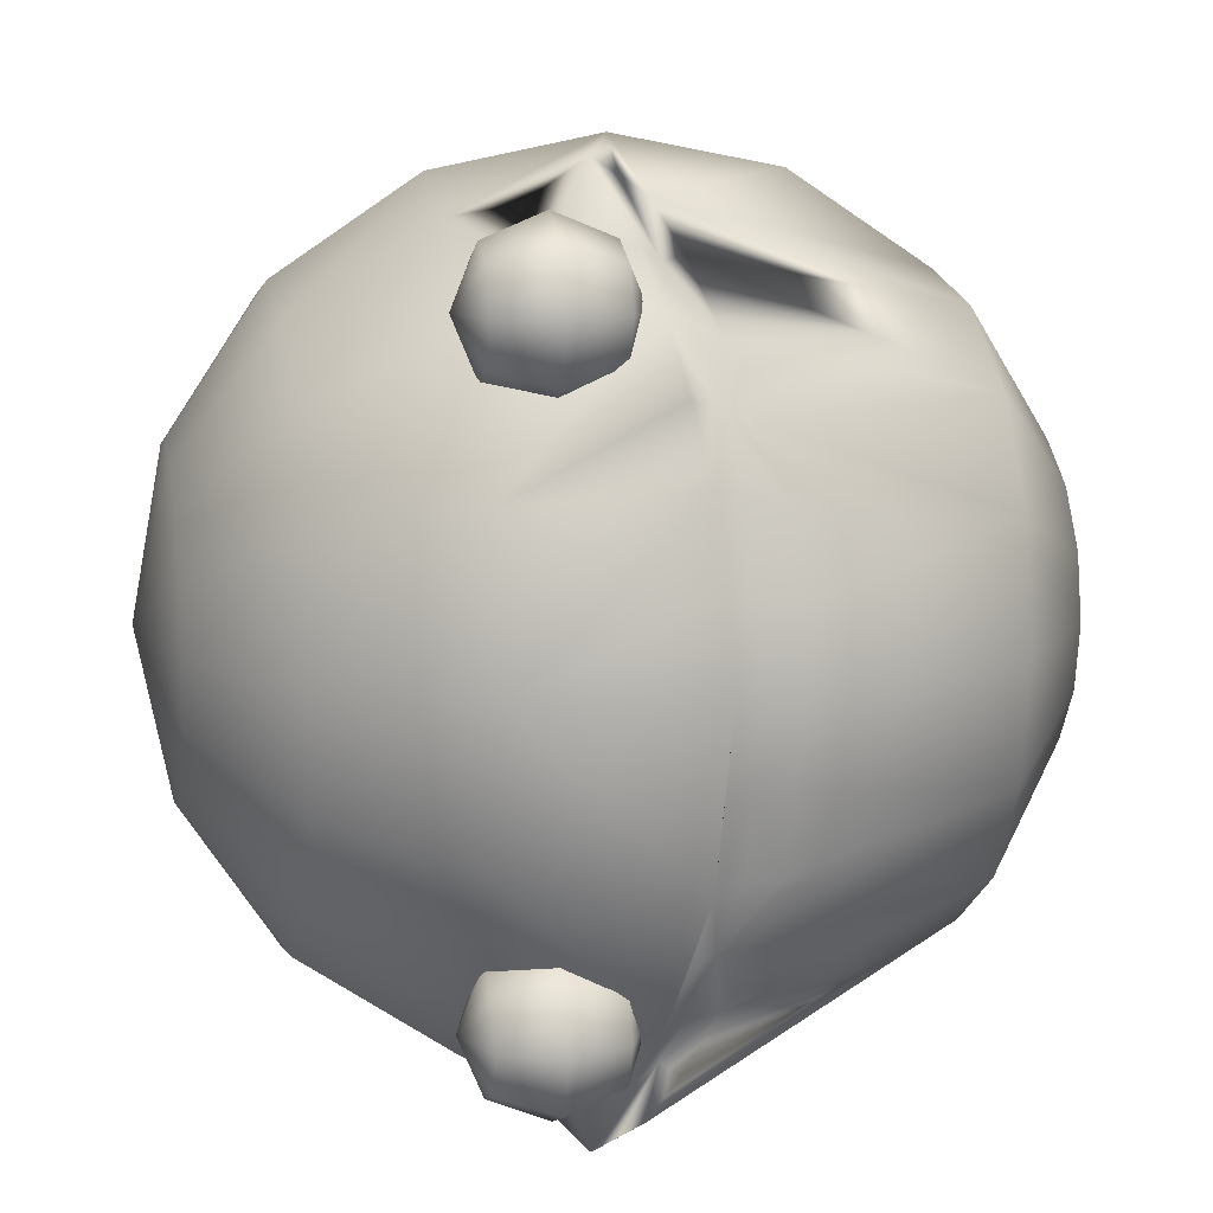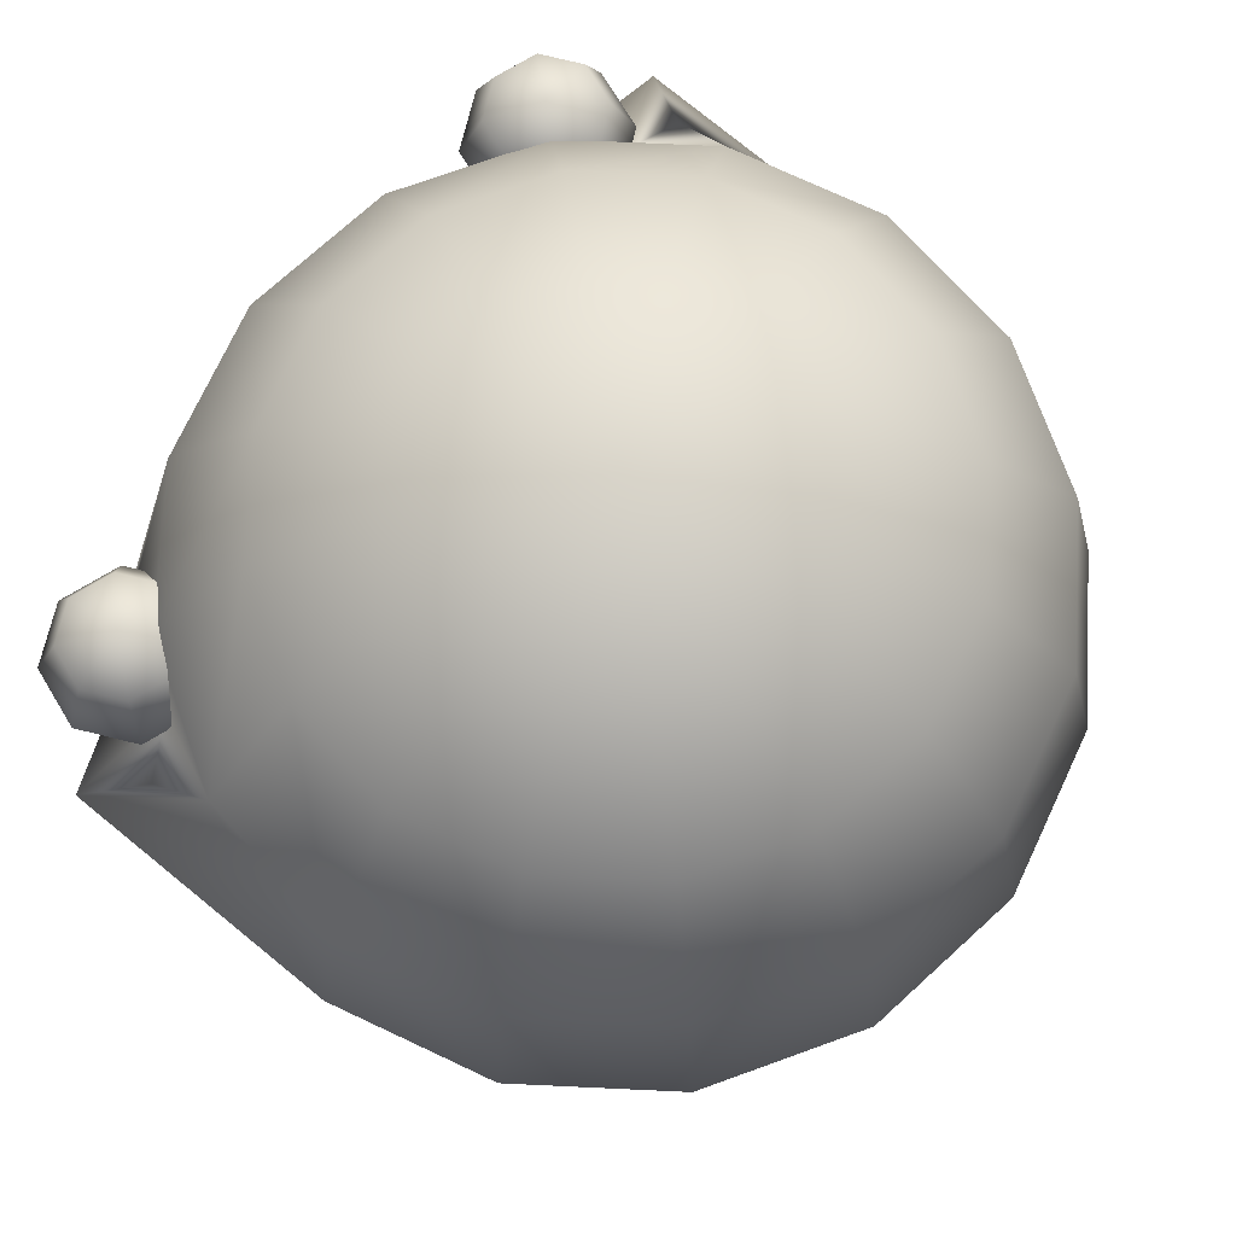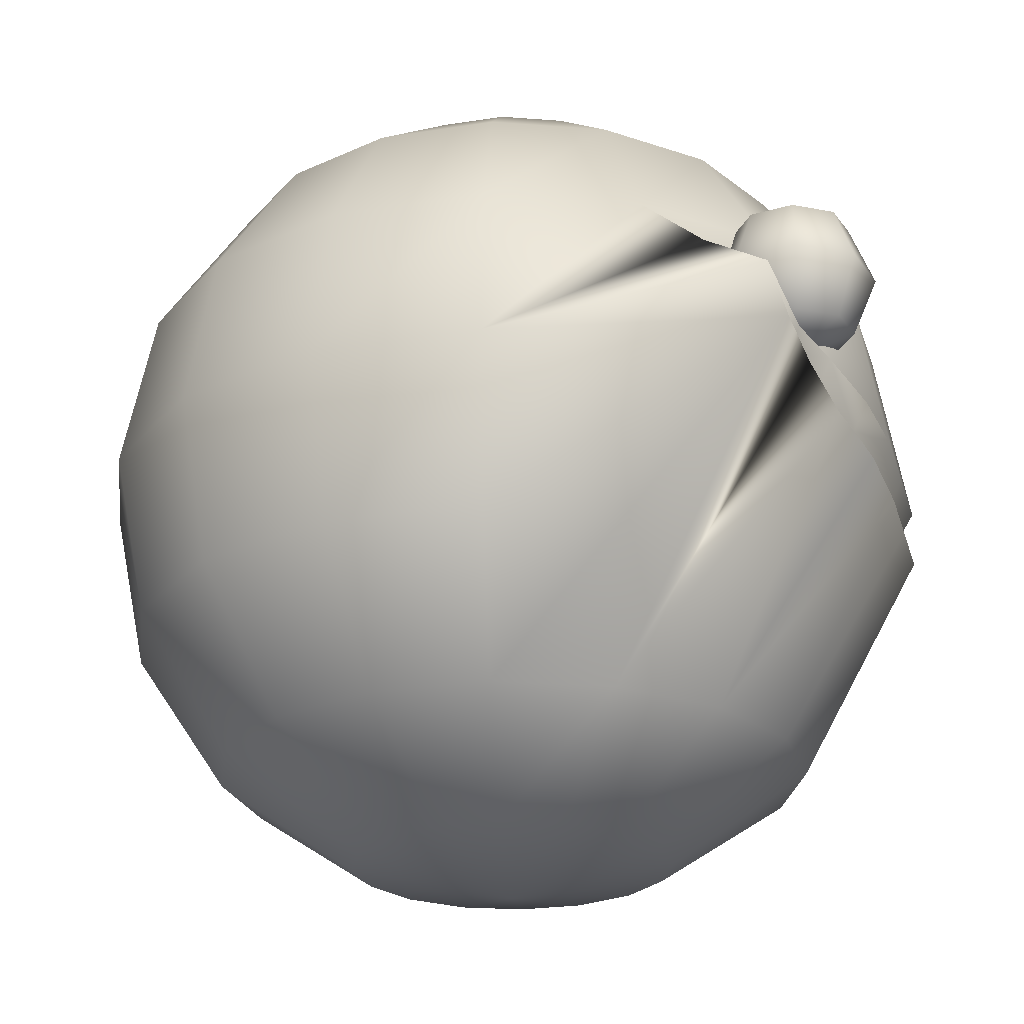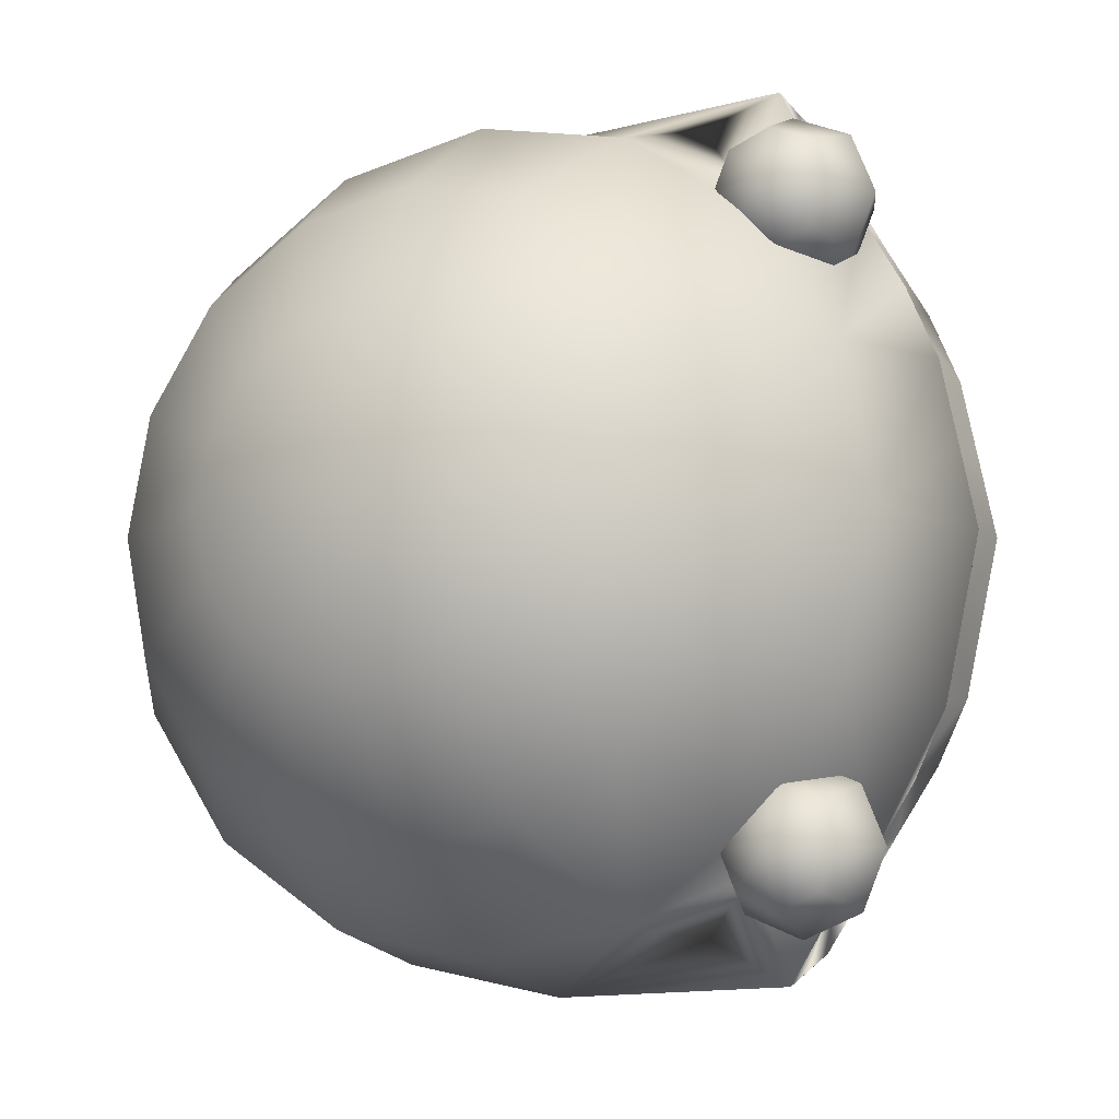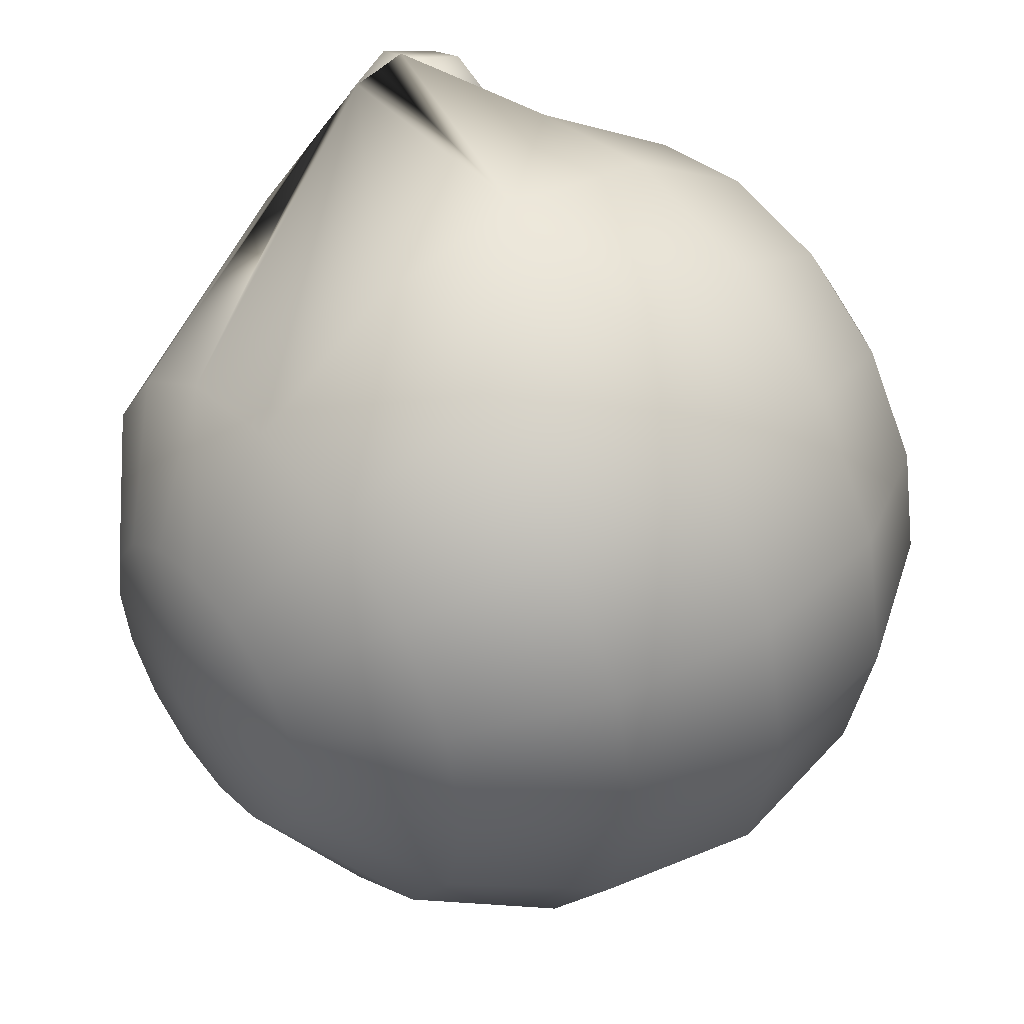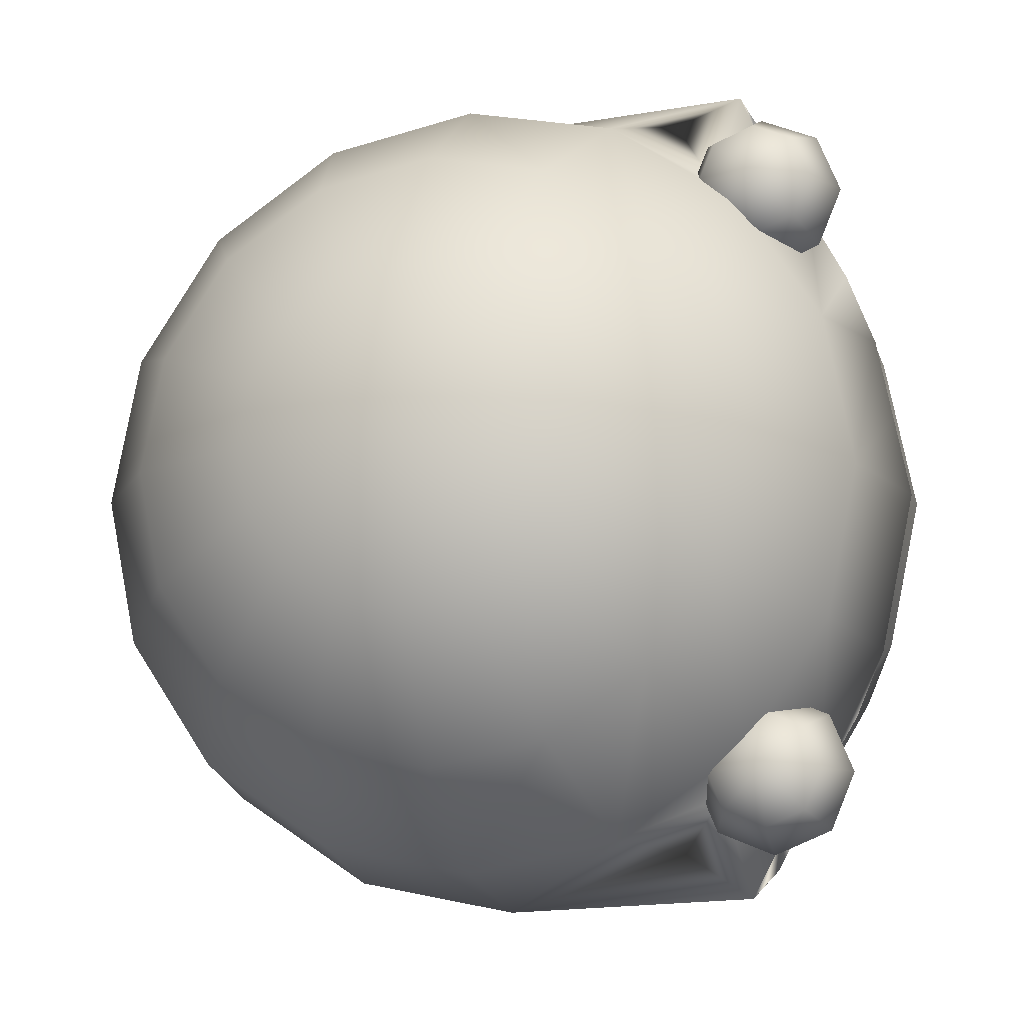
<metadata>
{"format":"obj","ext":"obj","renderer":"f3d","projection":"perspective","resolution":1024,"background":"white","views":[{"elev":10.7,"azim":-101.4,"up":"+Z"},{"elev":74.0,"azim":36.4,"up":"+Y"},{"elev":-23.5,"azim":-176.1,"up":"+Y"},{"elev":-8.9,"azim":-152.9,"up":"+Z"},{"elev":46.1,"azim":51.5,"up":"+Z"},{"elev":-10.7,"azim":-164.6,"up":"+Z"}]}
</metadata>
<code>
v  -0.35 0.2196 -0.35
v  -0.35 0.1919 -0.4169
v  -0.3973 0.1919 -0.3973
v  -0.4169 0.1919 -0.35
v  -0.3973 0.1919 -0.3027
v  -0.35 0.1919 -0.2831
v  -0.3027 0.1919 -0.3027
v  -0.2831 0.1919 -0.35
v  -0.3027 0.1919 -0.3973
v  -0.35 0.125 -0.4446
v  -0.4169 0.125 -0.4169
v  -0.4446 0.125 -0.35
v  -0.4169 0.125 -0.2831
v  -0.35 0.125 -0.2554
v  -0.2831 0.125 -0.2831
v  -0.2554 0.125 -0.35
v  -0.2831 0.125 -0.4169
v  -0.35 0.0581 -0.4169
v  -0.3973 0.0581 -0.3973
v  -0.4169 0.0581 -0.35
v  -0.3973 0.0581 -0.3027
v  -0.35 0.0581 -0.2831
v  -0.3027 0.0581 -0.3027
v  -0.2831 0.0581 -0.35
v  -0.3027 0.0581 -0.3973
v  -0.35 0.0304 -0.35
o eye_right
g eye_right
f 1 2 3
f 1 3 4
f 1 4 5
f 1 5 6
f 1 6 7
f 1 7 8
f 1 8 9
f 1 9 2
f 2 10 11 3
f 3 11 12 4
f 4 12 13 5
f 5 13 14 6
f 6 14 15 7
f 7 15 16 8
f 8 16 17 9
f 9 17 10 2
f 10 18 19 11
f 11 19 20 12
f 12 20 21 13
f 13 21 22 14
f 14 22 23 15
f 15 23 24 16
f 16 24 25 17
f 17 25 18 10
f 26 19 18
f 26 20 19
f 26 21 20
f 26 22 21
f 26 23 22
f 26 24 23
f 26 25 24
f 26 18 25
v  0 0.5023 -0
v  -0 0.4641 0.1922
v  -0.0736 0.4641 0.1776
v  -0.1359 0.4641 0.1359
v  -0.1776 0.4641 0.0736
v  -0.1922 0.4641 -0
v  0.1922 0.4641 -0
v  0.1776 0.4641 0.0736
v  0.1359 0.4641 0.1359
v  0.0736 0.4641 0.1776
v  -0 0.3552 0.3552
v  -0.1359 0.3552 0.3281
v  -0.2511 0.3552 0.2511
v  -0.3281 0.3552 0.1359
v  -0.3552 0.3552 -0
v  0.3552 0.3552 -0
v  0.3281 0.3552 0.1359
v  0.2511 0.3552 0.2511
v  0.1359 0.3552 0.3281
v  -0 0.1922 0.4641
v  -0.1776 0.1922 0.4287
v  -0.3281 0.1922 0.3281
v  -0.4287 0.1922 0.1776
v  -0.4641 0.1922 -0
v  0.4641 0.1922 -0
v  0.4287 0.1922 0.1776
v  0.3281 0.1922 0.3281
v  0.1776 0.1922 0.4287
v  -0 -0 0.5023
v  -0.316 0.0796 0.4922
v  -0.2471 0.1357 0.4427
v  -0.3877 0.024 0.3552
v  -0.4325 0.007 0.2737
v  -0.4641 -0.01 0.1922
v  -0.4832 -0.0146 0.0961
v  -0.5023 -0.0193 -0
v  0.5023 -0 -0
v  0.4641 -0 0.1922
v  0.3552 -0 0.3552
v  0.1922 -0 0.4641
v  0.4641 -0.1922 -0
v  0.4287 -0.1922 0.1776
v  0.3281 -0.1922 0.3281
v  0.1776 -0.1922 0.4287
v  -0 -0.1922 0.4641
v  -0 -0.3552 0.3552
v  -0.1359 -0.3552 0.3281
v  -0.338 0.0283 0.4569
v  -0.2511 -0.3552 0.2511
v  -0.3972 -0.0318 0.3281
v  -0.3616 -0.0018 0.4021
v  -0.3281 -0.3552 0.1359
v  -0.4653 -0.0766 0.1776
v  -0.4379 -0.0542 0.2529
v  -0.3552 -0.3552 -0
v  -0.5007 -0.0858 -0
v  -0.483 -0.0812 0.0888
v  0.3552 -0.3552 -0
v  0.3281 -0.3552 0.1359
v  0.2511 -0.3552 0.2511
v  0.1359 -0.3552 0.3281
v  -0 -0.4641 0.1922
v  -0.0736 -0.4641 0.1776
v  -0.1359 -0.4641 0.1359
v  -0.1776 -0.4641 0.0736
v  -0.1922 -0.4641 -0
v  0.1922 -0.4641 -0
v  0.1776 -0.4641 0.0736
v  0.1359 -0.4641 0.1359
v  0.0736 -0.4641 0.1776
v  0 -0.5023 -0
v  -0.3263 0.0539 0.4746
v  -0.3408 0.0161 0.394
v  -0.3741 -0.0039 0.3417
v  -0.3512 0.0403 0.4096
v  -0.4169 -0.0236 0.2633
v  -0.4464 -0.0433 0.1849
v  -0.4648 -0.0479 0.0925
v  -0.4832 -0.0525 -0
v  -0.2873 0.1154 0.3756
v  -0.0736 0.4641 -0.1776
v  -0 0.4641 -0.1922
v  -0.1359 0.4641 -0.1359
v  -0.1776 0.4641 -0.0736
v  0.1776 0.4641 -0.0736
v  0.1359 0.4641 -0.1359
v  0.0736 0.4641 -0.1776
v  -0.1359 0.3552 -0.3281
v  -0 0.3552 -0.3552
v  -0.2511 0.3552 -0.2511
v  -0.3281 0.3552 -0.1359
v  0.3281 0.3552 -0.1359
v  0.2511 0.3552 -0.2511
v  0.1359 0.3552 -0.3281
v  -0.1776 0.1922 -0.4287
v  -0 0.1922 -0.4641
v  -0.3281 0.1922 -0.3281
v  -0.4287 0.1922 -0.1776
v  0.4287 0.1922 -0.1776
v  0.3281 0.1922 -0.3281
v  0.1776 0.1922 -0.4287
v  -0.2471 0.1357 -0.4427
v  -0.316 0.0796 -0.4922
v  -0 -0 -0.5023
v  -0.4641 -0.01 -0.1922
v  -0.4325 0.007 -0.2737
v  -0.3877 0.024 -0.3552
v  -0.4832 -0.0146 -0.0961
v  0.4641 -0 -0.1922
v  0.3552 -0 -0.3552
v  0.1922 -0 -0.4641
v  0.4287 -0.1922 -0.1776
v  0.3281 -0.1922 -0.3281
v  0.1776 -0.1922 -0.4287
v  -0 -0.1922 -0.4641
v  -0.338 0.0283 -0.4569
v  -0.1359 -0.3552 -0.3281
v  -0 -0.3552 -0.3552
v  -0.3616 -0.0018 -0.4021
v  -0.3972 -0.0318 -0.3281
v  -0.2511 -0.3552 -0.2511
v  -0.4379 -0.0542 -0.2529
v  -0.4653 -0.0766 -0.1776
v  -0.3281 -0.3552 -0.1359
v  -0.483 -0.0812 -0.0888
v  0.3281 -0.3552 -0.1359
v  0.2511 -0.3552 -0.2511
v  0.1359 -0.3552 -0.3281
v  -0.0736 -0.4641 -0.1776
v  -0 -0.4641 -0.1922
v  -0.1359 -0.4641 -0.1359
v  -0.1776 -0.4641 -0.0736
v  0.1776 -0.4641 -0.0736
v  0.1359 -0.4641 -0.1359
v  0.0736 -0.4641 -0.1776
v  -0.3263 0.0539 -0.4746
v  -0.3408 0.0161 -0.394
v  -0.3741 -0.0039 -0.3417
v  -0.3512 0.0403 -0.4096
v  -0.4169 -0.0236 -0.2633
v  -0.4464 -0.0433 -0.1849
v  -0.4648 -0.0479 -0.0925
v  -0.2873 0.1154 -0.3756
o head_ball
g head_ball
f 29 28 27
f 30 29 27
f 31 30 27
f 32 31 27
f 34 33 27
f 35 34 27
f 36 35 27
f 28 36 27
f 29 38 37 28
f 30 39 38 29
f 31 40 39 30
f 32 41 40 31
f 34 43 42 33
f 35 44 43 34
f 36 45 44 35
f 28 37 45 36
f 38 47 46 37
f 39 48 47 38
f 40 49 48 39
f 41 50 49 40
f 43 52 51 42
f 44 53 52 43
f 45 54 53 44
f 37 46 54 45
f 47 57 56 55 46
f 49 60 59 58 48
f 50 62 61 60 49
f 52 64 63 51
f 53 65 64 52
f 54 66 65 53
f 46 55 66 54
f 64 68 67 63
f 65 69 68 64
f 66 70 69 65
f 55 71 70 66
f 74 73 72 71
f 77 76 75 73 74
f 80 79 78 75 76
f 83 82 81 78 79
f 68 85 84 67
f 69 86 85 68
f 70 87 86 69
f 71 72 87 70
f 73 89 88 72
f 75 90 89 73
f 78 91 90 75
f 81 92 91 78
f 85 94 93 84
f 86 95 94 85
f 87 96 95 86
f 72 88 96 87
f 88 89 97
f 89 90 97
f 90 91 97
f 91 92 97
f 93 94 97
f 94 95 97
f 95 96 97
f 96 88 97
f 99 77 74 98
f 99 100 76 77
f 99 101 58 100
f 99 98 56 101
f 102 80 76 100
f 102 103 79 80
f 102 59 60 103
f 102 100 58 59
f 104 83 79 103
f 104 105 82 83
f 104 61 62 105
f 104 103 60 61
f 55 56 98 74 71
f 106 56 57 47
f 106 101 56
f 106 58 101
f 106 48 58
f 106 47 48
f 108 107 27
f 107 109 27
f 109 110 27
f 110 32 27
f 33 111 27
f 111 112 27
f 112 113 27
f 113 108 27
f 115 114 107 108
f 114 116 109 107
f 116 117 110 109
f 117 41 32 110
f 42 118 111 33
f 118 119 112 111
f 119 120 113 112
f 120 115 108 113
f 122 121 114 115
f 121 123 116 114
f 123 124 117 116
f 124 50 41 117
f 51 125 118 42
f 125 126 119 118
f 126 127 120 119
f 127 122 115 120
f 130 129 128 121 122
f 133 132 131 124 123
f 131 134 62 50 124
f 63 135 125 51
f 135 136 126 125
f 136 137 127 126
f 137 130 122 127
f 67 138 135 63
f 138 139 136 135
f 139 140 137 136
f 140 141 130 137
f 144 143 142 141
f 143 147 146 145 142
f 147 150 149 148 146
f 150 81 82 151 149
f 84 152 138 67
f 152 153 139 138
f 153 154 140 139
f 154 144 141 140
f 156 155 143 144
f 155 157 147 143
f 157 158 150 147
f 158 92 81 150
f 93 159 152 84
f 159 160 153 152
f 160 161 154 153
f 161 156 144 154
f 155 156 97
f 157 155 97
f 158 157 97
f 92 158 97
f 159 93 97
f 160 159 97
f 161 160 97
f 156 161 97
f 142 145 163 162
f 146 164 163 145
f 133 165 163 164
f 129 162 163 165
f 146 148 166 164
f 149 167 166 148
f 131 132 166 167
f 133 164 166 132
f 149 151 168 167
f 82 105 168 151
f 62 134 168 105
f 131 167 168 134
f 142 162 129 130 141
f 128 129 169 121
f 165 169 129
f 133 169 165
f 123 169 133
f 121 169 123
v  -0.35 0.2196 0.35
v  -0.35 0.1919 0.2831
v  -0.3973 0.1919 0.3027
v  -0.4169 0.1919 0.35
v  -0.3973 0.1919 0.3973
v  -0.35 0.1919 0.4169
v  -0.3027 0.1919 0.3973
v  -0.2831 0.1919 0.35
v  -0.3027 0.1919 0.3027
v  -0.35 0.125 0.2554
v  -0.4169 0.125 0.2831
v  -0.4446 0.125 0.35
v  -0.4169 0.125 0.4169
v  -0.35 0.125 0.4446
v  -0.2831 0.125 0.4169
v  -0.2554 0.125 0.35
v  -0.2831 0.125 0.2831
v  -0.35 0.0581 0.2831
v  -0.3973 0.0581 0.3027
v  -0.4169 0.0581 0.35
v  -0.3973 0.0581 0.3973
v  -0.35 0.0581 0.4169
v  -0.3027 0.0581 0.3973
v  -0.2831 0.0581 0.35
v  -0.3027 0.0581 0.3027
v  -0.35 0.0304 0.35
o eye_left
g eye_left
f 170 171 172
f 170 172 173
f 170 173 174
f 170 174 175
f 170 175 176
f 170 176 177
f 170 177 178
f 170 178 171
f 171 179 180 172
f 172 180 181 173
f 173 181 182 174
f 174 182 183 175
f 175 183 184 176
f 176 184 185 177
f 177 185 186 178
f 178 186 179 171
f 179 187 188 180
f 180 188 189 181
f 181 189 190 182
f 182 190 191 183
f 183 191 192 184
f 184 192 193 185
f 185 193 194 186
f 186 194 187 179
f 195 188 187
f 195 189 188
f 195 190 189
f 195 191 190
f 195 192 191
f 195 193 192
f 195 194 193
f 195 187 194

</code>
